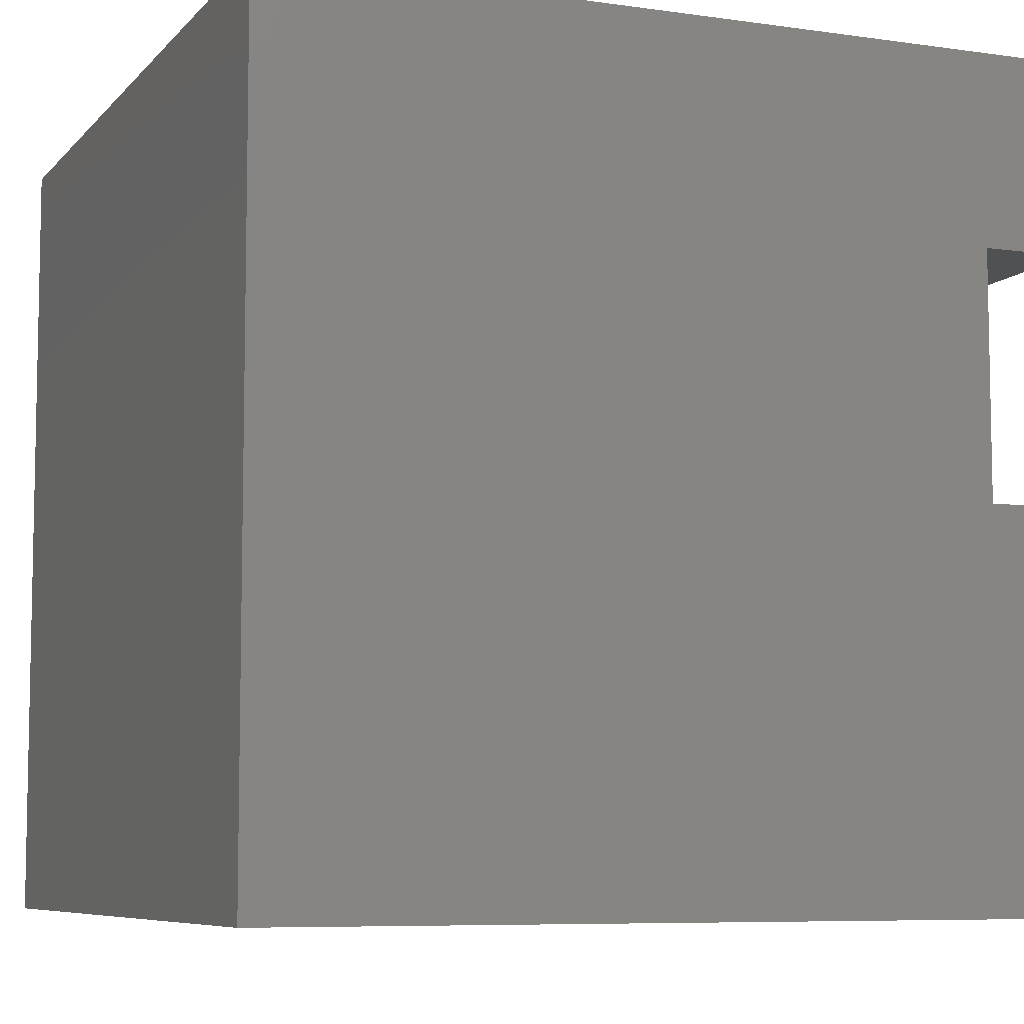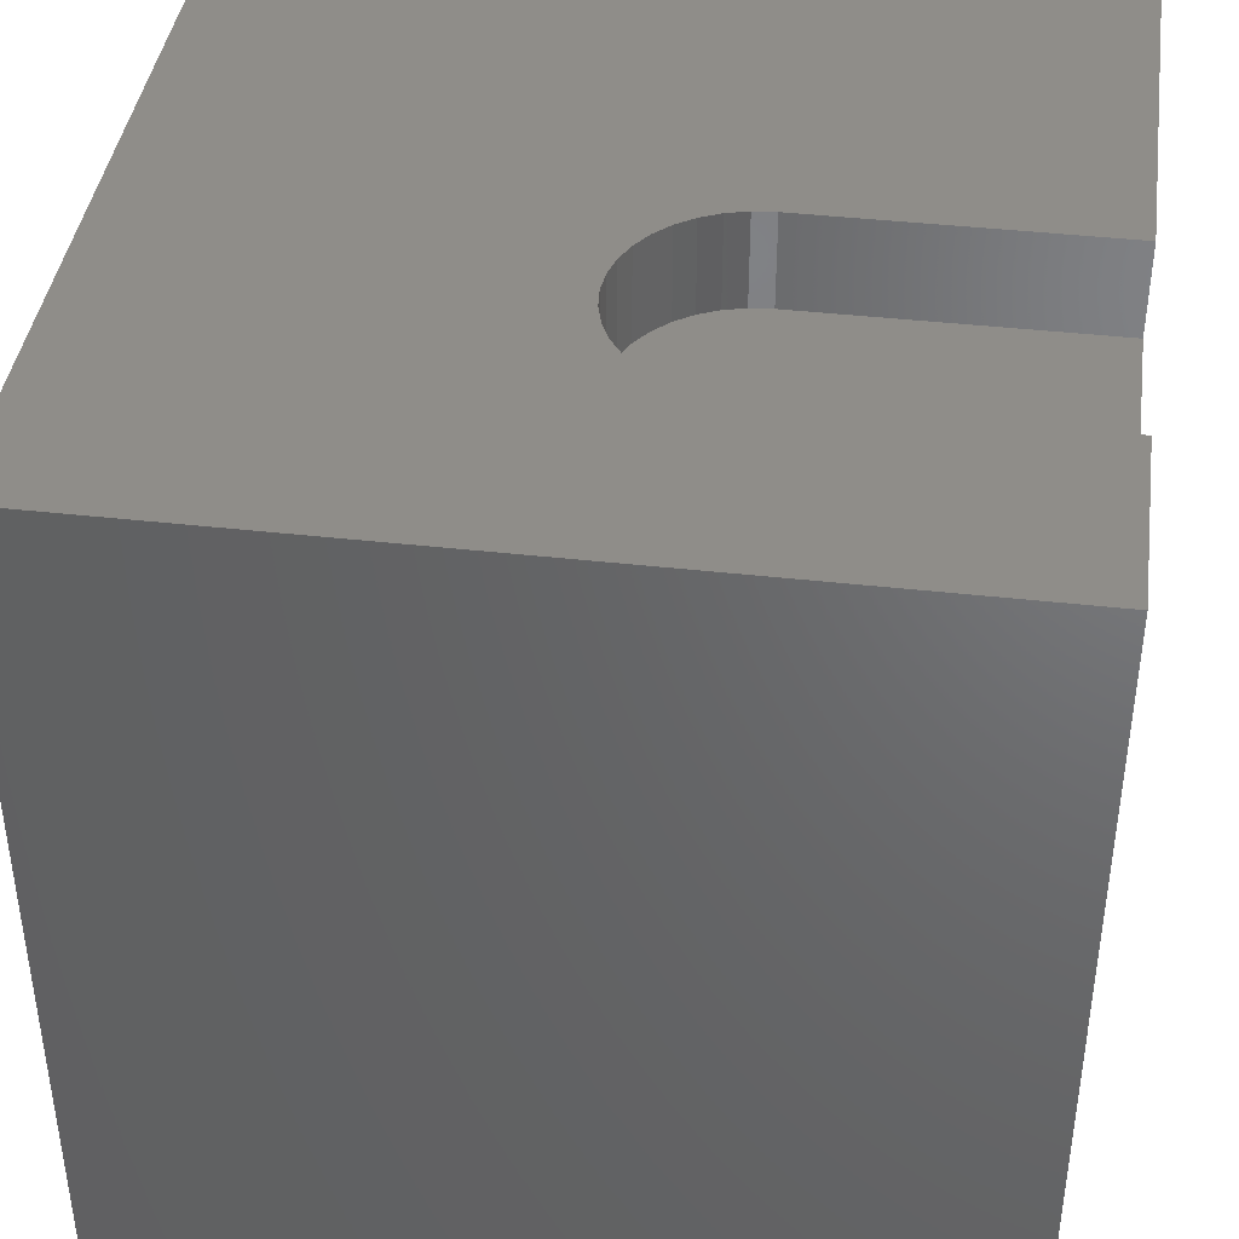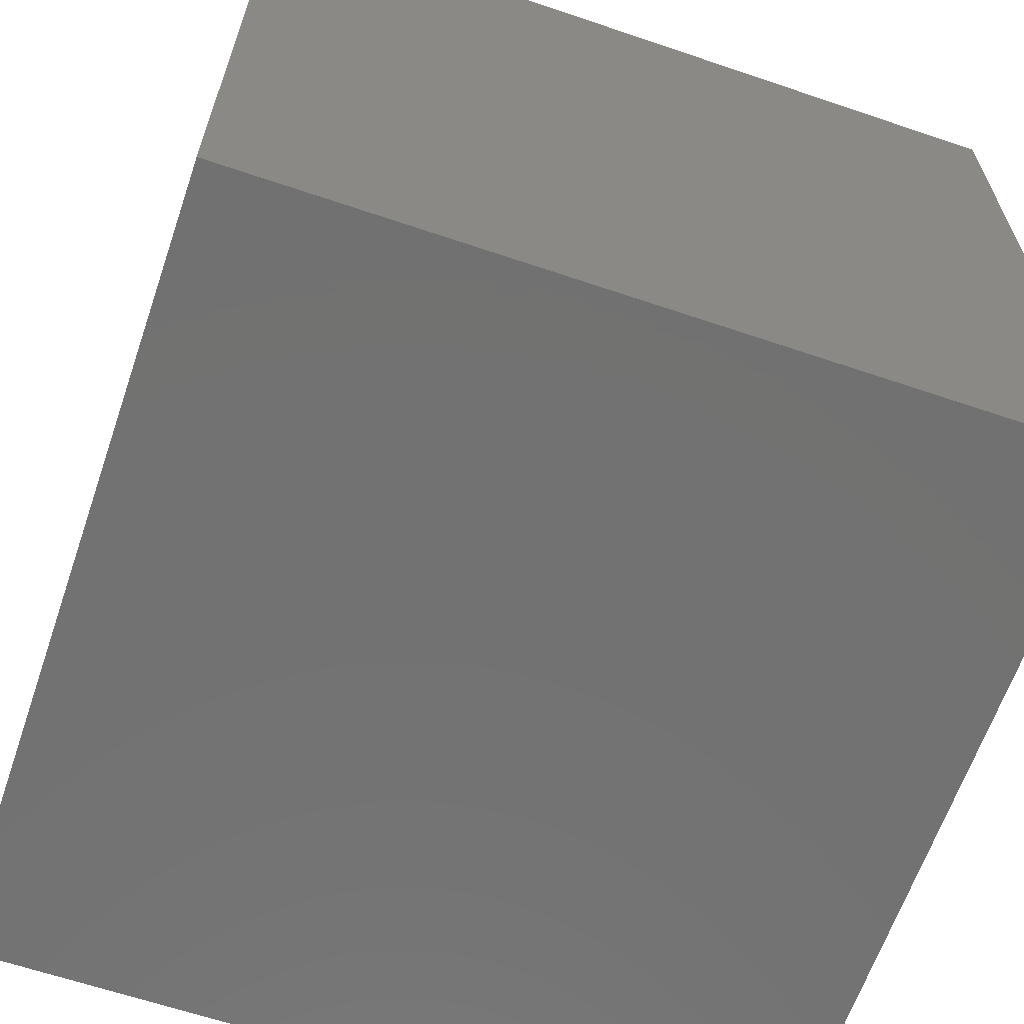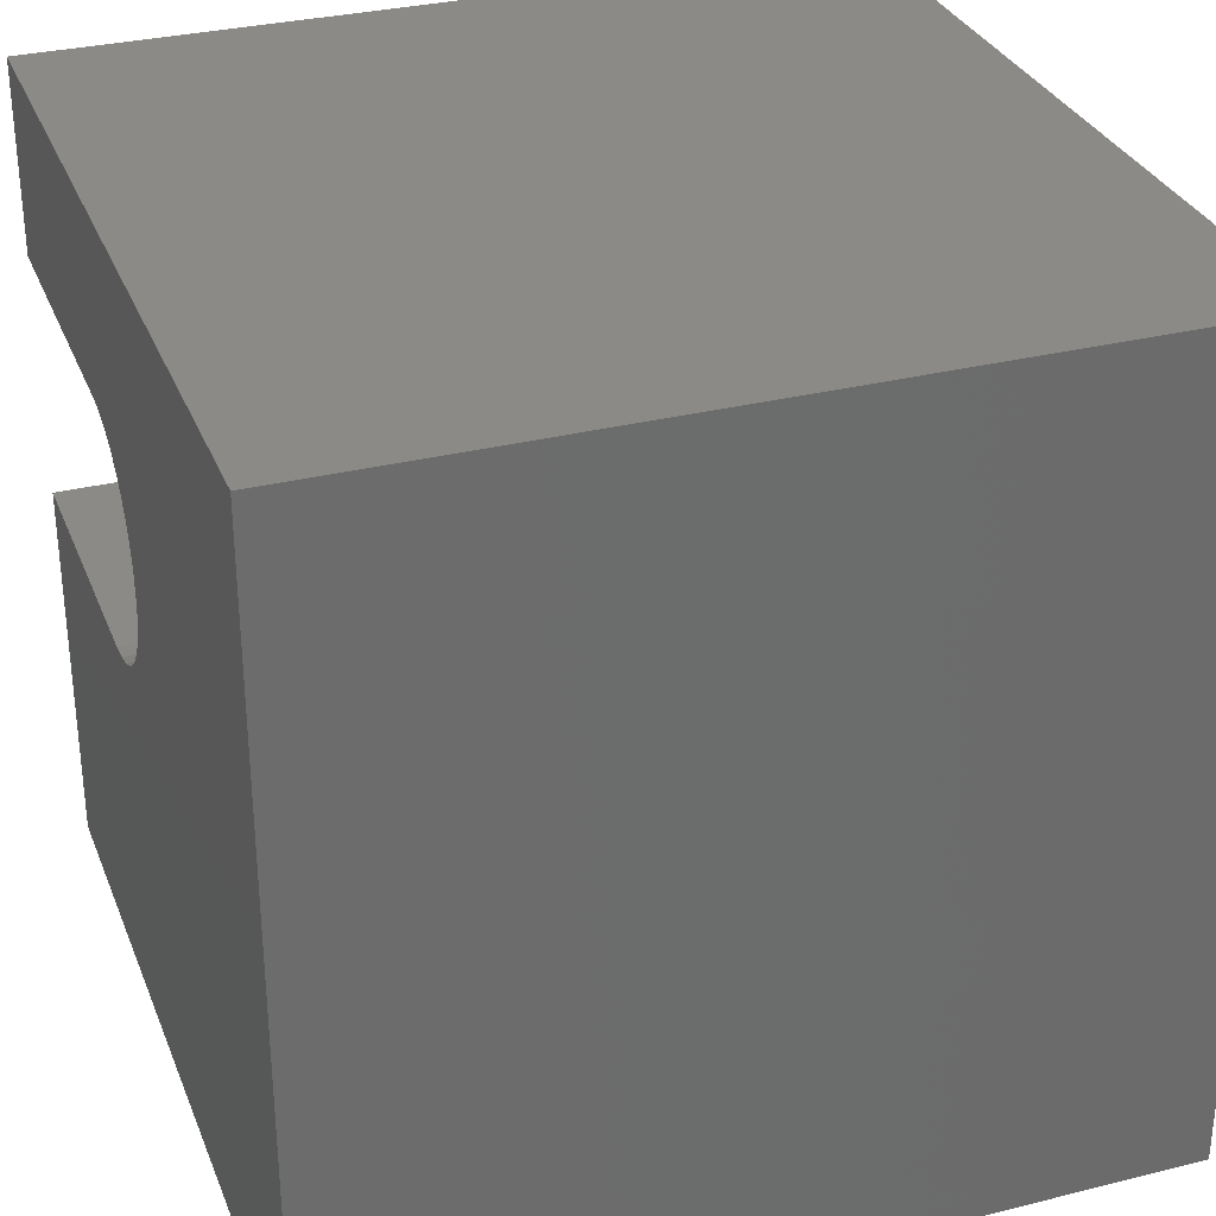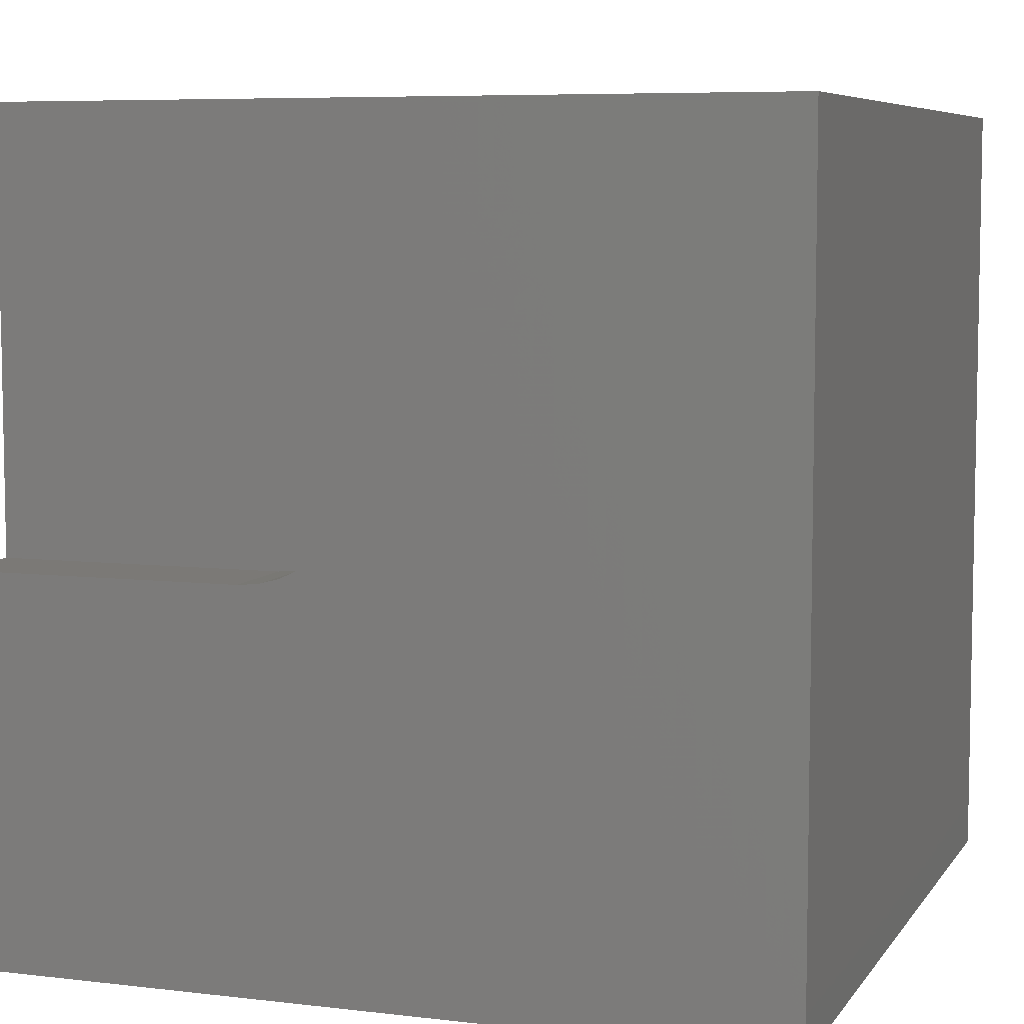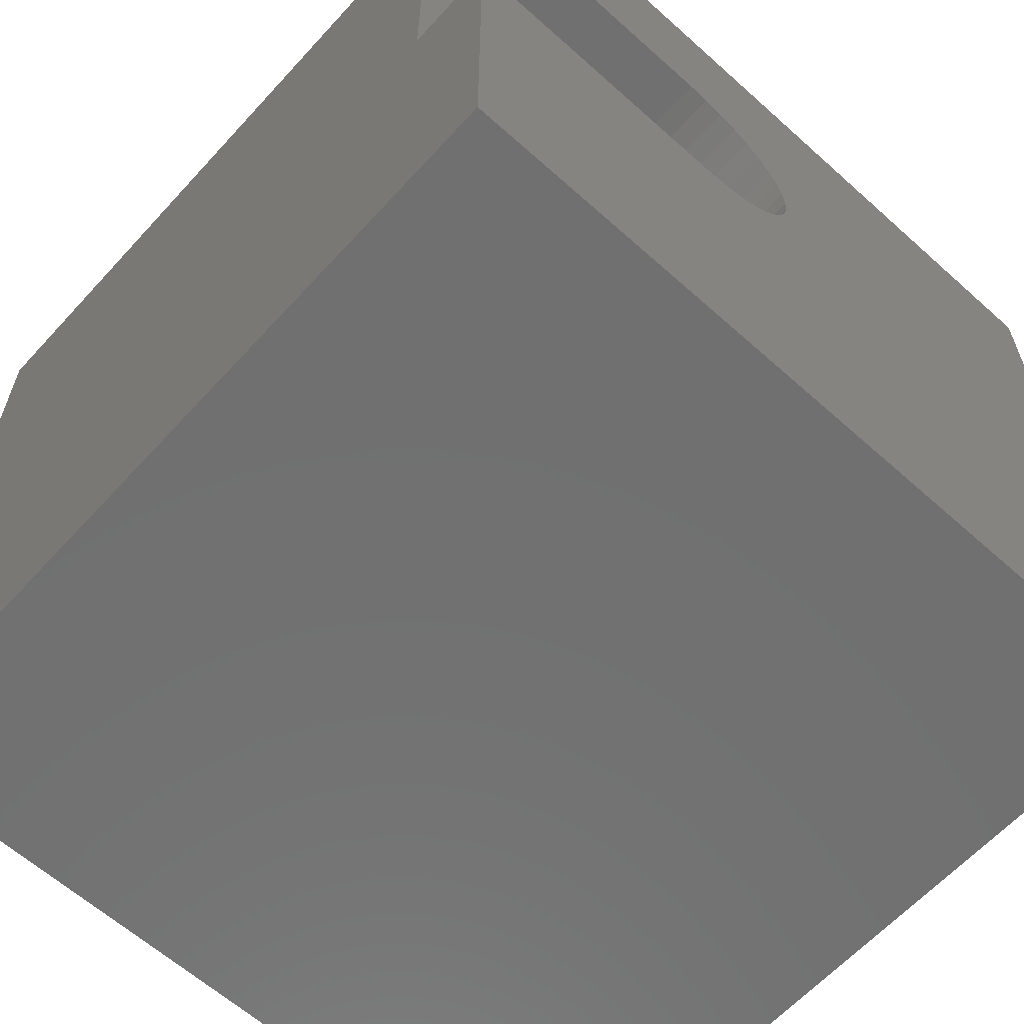
<metadata>
{"format":"stl","ext":"stl","renderer":"f3d","projection":"perspective","resolution":1024,"background":"white","views":[{"elev":-7.3,"azim":-112.3,"up":"+Y"},{"elev":41.0,"azim":-172.1,"up":"+Z"},{"elev":-63.9,"azim":161.1,"up":"+Y"},{"elev":31.4,"azim":70.5,"up":"+Y"},{"elev":6.8,"azim":19.3,"up":"+Y"},{"elev":-62.3,"azim":-42.3,"up":"+Y"}]}
</metadata>
<code>
# stl→obj: 50 verts, 96 faces
v 0 7.673 10
v 0 10 10
v 0 7.673 8.884
v 0 10 0
v 0 4.694 8.884
v 0 0 0
v 0 4.694 10
v 0 0 10
v 4.929 5.674 10
v 4.819 5.439 10
v 10 0 10
v 3.788 7.651 10
v 10 10 10
v 3.529 7.673 10
v 4.038 7.584 10
v 4.274 7.474 10
v 4.486 7.325 10
v 4.67 7.141 10
v 4.819 6.929 10
v 4.929 6.693 10
v 4.67 5.226 10
v 4.486 5.042 10
v 4.274 4.893 10
v 4.996 6.442 10
v 5.019 6.184 10
v 4.996 5.925 10
v 4.038 4.784 10
v 3.788 4.717 10
v 3.529 4.694 10
v 10 10 0
v 10 0 0
v 3.529 7.673 8.884
v 3.529 4.694 8.884
v 3.788 7.651 8.884
v 4.038 7.584 8.884
v 3.788 4.717 8.884
v 4.996 5.925 8.884
v 5.019 6.184 8.884
v 4.996 6.442 8.884
v 4.038 4.784 8.884
v 4.274 4.893 8.884
v 4.486 5.042 8.884
v 4.929 6.693 8.884
v 4.819 6.929 8.884
v 4.67 7.141 8.884
v 4.486 7.325 8.884
v 4.274 7.474 8.884
v 4.67 5.226 8.884
v 4.819 5.439 8.884
v 4.929 5.674 8.884
f 1 2 3
f 3 2 4
f 3 4 5
f 5 4 6
f 5 6 7
f 7 6 8
f 9 10 11
f 12 13 14
f 14 13 2
f 14 2 1
f 12 15 13
f 13 15 16
f 13 16 17
f 17 18 13
f 13 18 19
f 13 19 20
f 10 21 11
f 11 21 22
f 11 22 23
f 20 24 13
f 13 24 25
f 13 25 11
f 11 25 26
f 11 26 9
f 23 27 11
f 11 27 28
f 11 28 8
f 8 28 29
f 8 29 7
f 30 13 31
f 31 13 11
f 4 30 6
f 6 30 31
f 13 30 2
f 2 30 4
f 31 11 6
f 6 11 8
f 3 5 32
f 32 5 33
f 32 33 34
f 34 33 35
f 36 37 33
f 33 37 38
f 33 38 39
f 36 40 37
f 37 40 41
f 37 41 42
f 39 43 33
f 33 43 44
f 33 44 45
f 45 46 33
f 33 46 47
f 33 47 35
f 48 49 42
f 42 49 50
f 42 50 37
f 3 32 1
f 1 32 14
f 33 29 28
f 33 28 36
f 36 28 27
f 36 27 40
f 40 27 23
f 40 23 41
f 41 23 22
f 41 22 42
f 42 22 21
f 42 21 48
f 48 21 10
f 48 10 49
f 49 10 9
f 49 9 50
f 50 9 26
f 50 26 37
f 37 26 25
f 37 25 38
f 38 25 24
f 38 24 39
f 39 24 20
f 39 20 43
f 43 20 19
f 43 19 44
f 44 19 18
f 44 18 45
f 45 18 17
f 45 17 46
f 46 17 16
f 46 16 47
f 47 16 15
f 47 15 35
f 35 15 12
f 35 12 34
f 34 12 14
f 34 14 32
f 33 5 29
f 29 5 7

</code>
